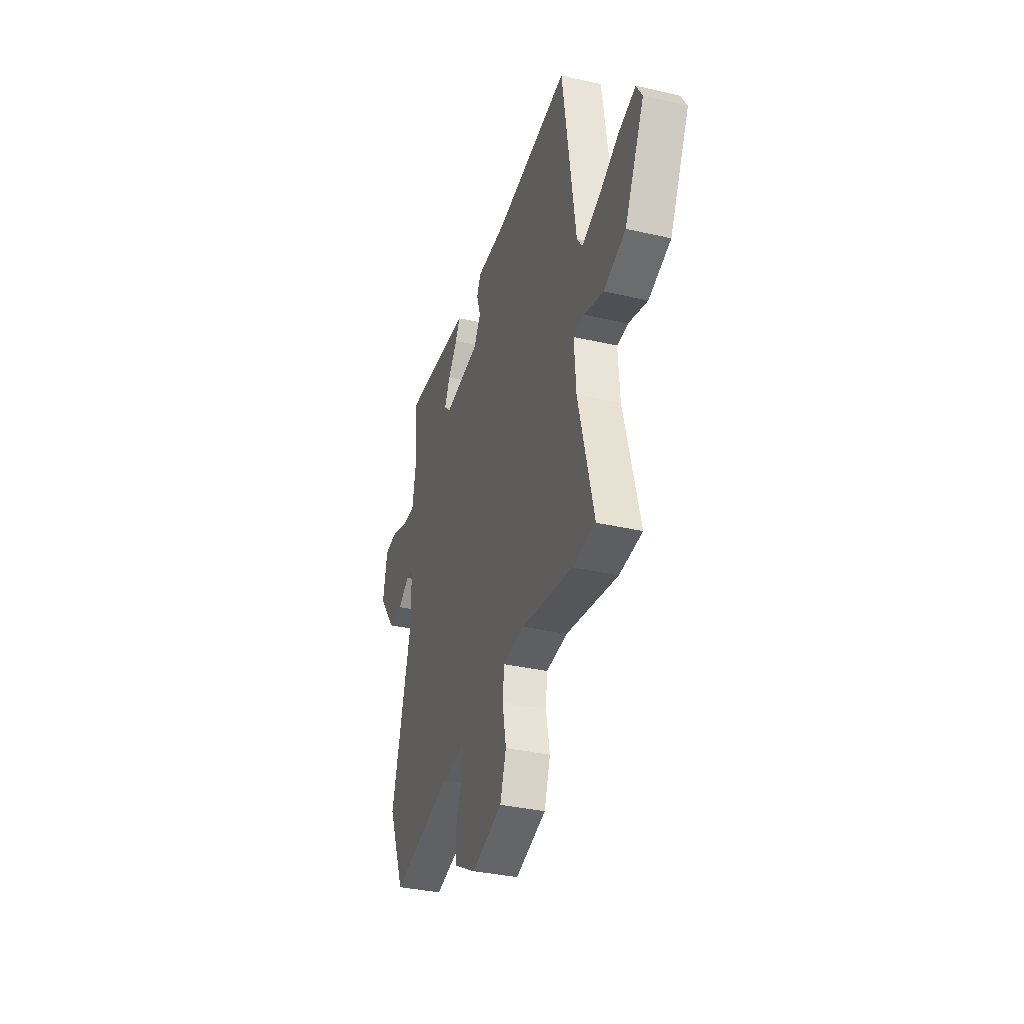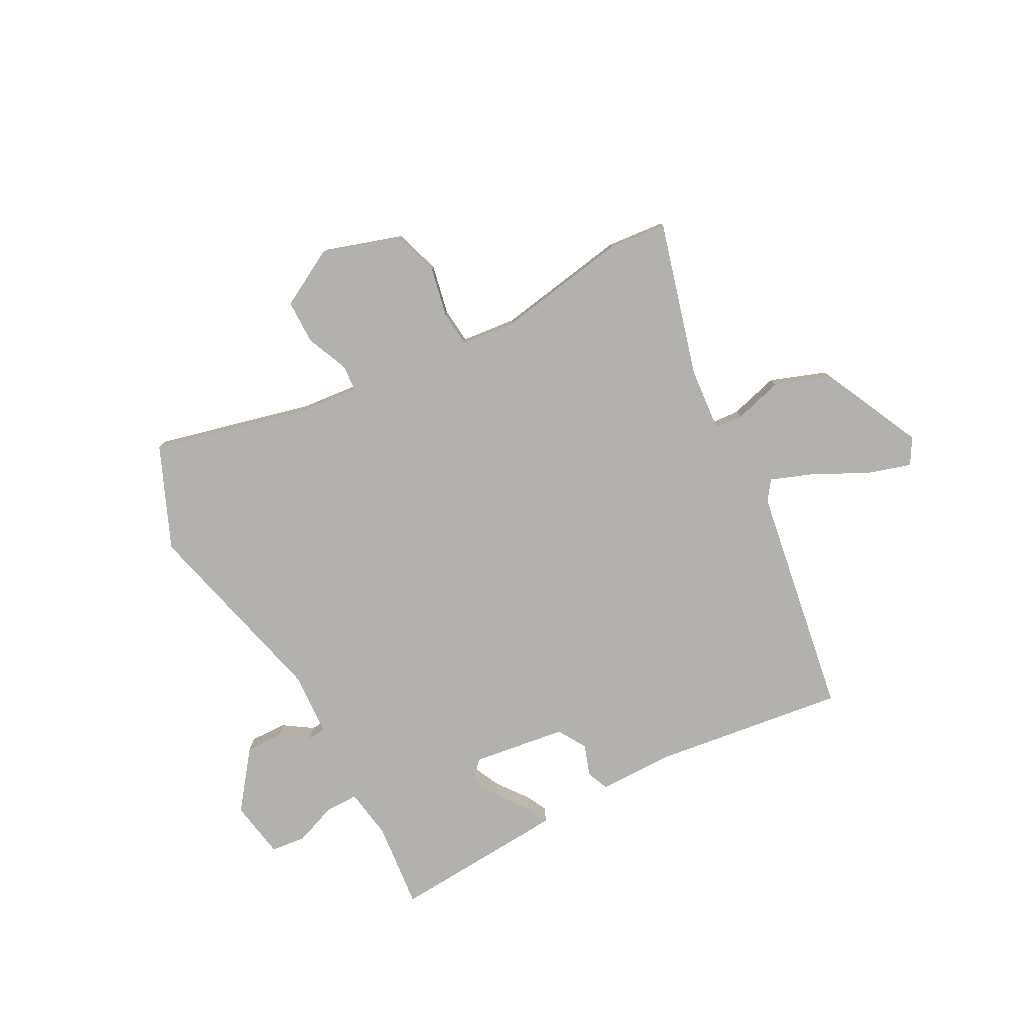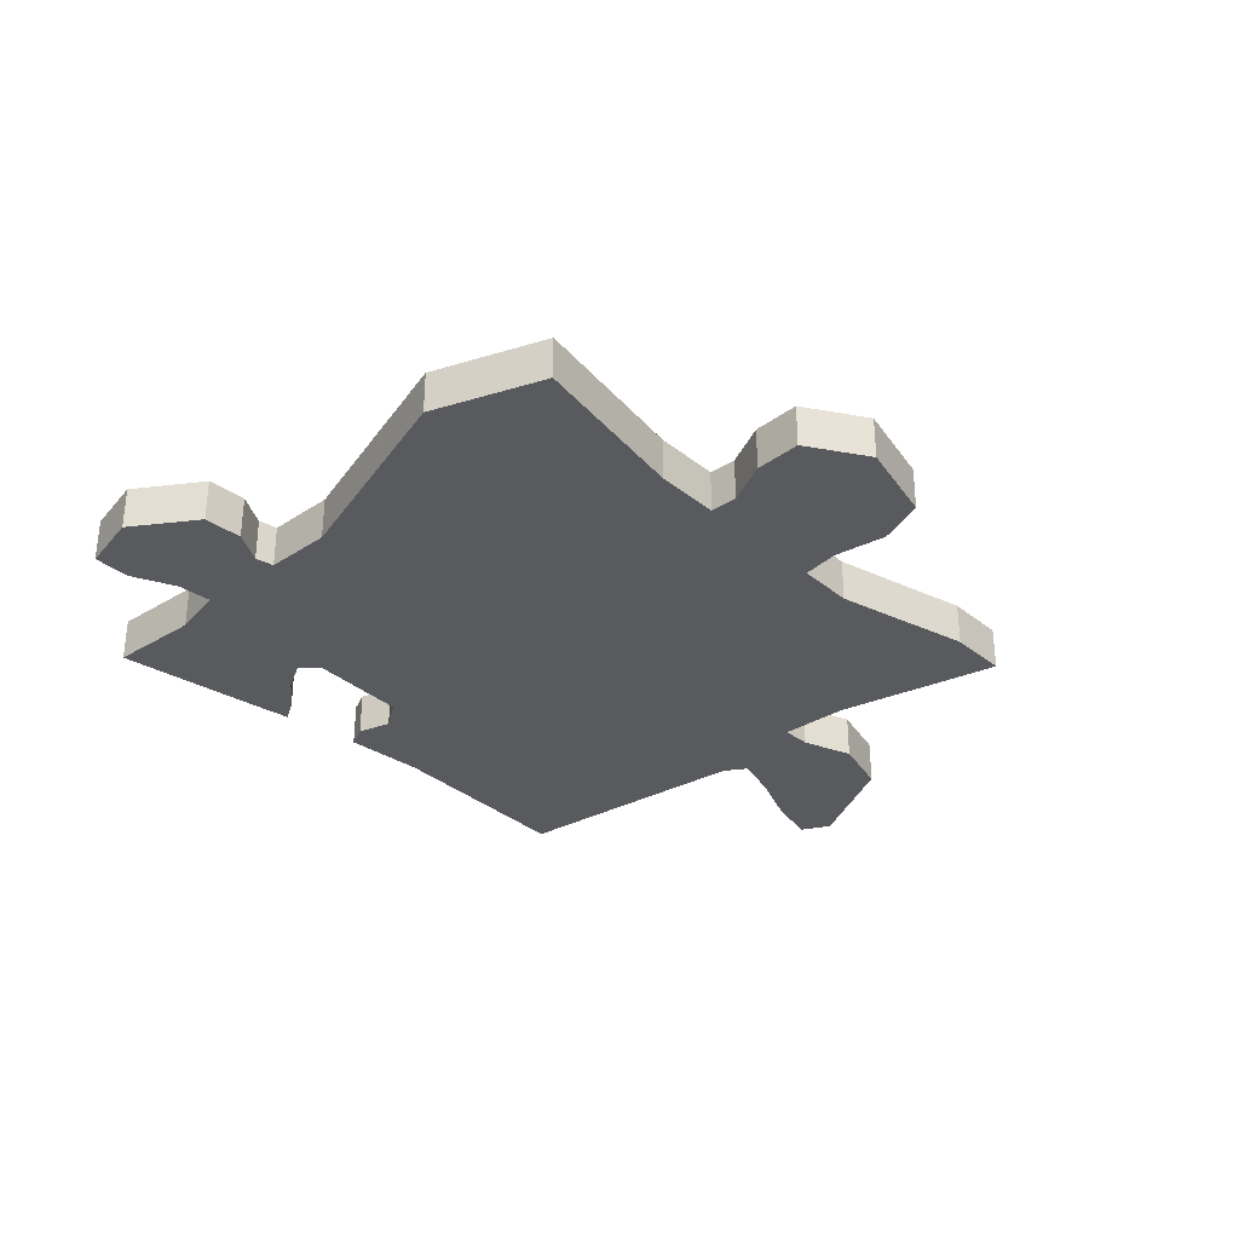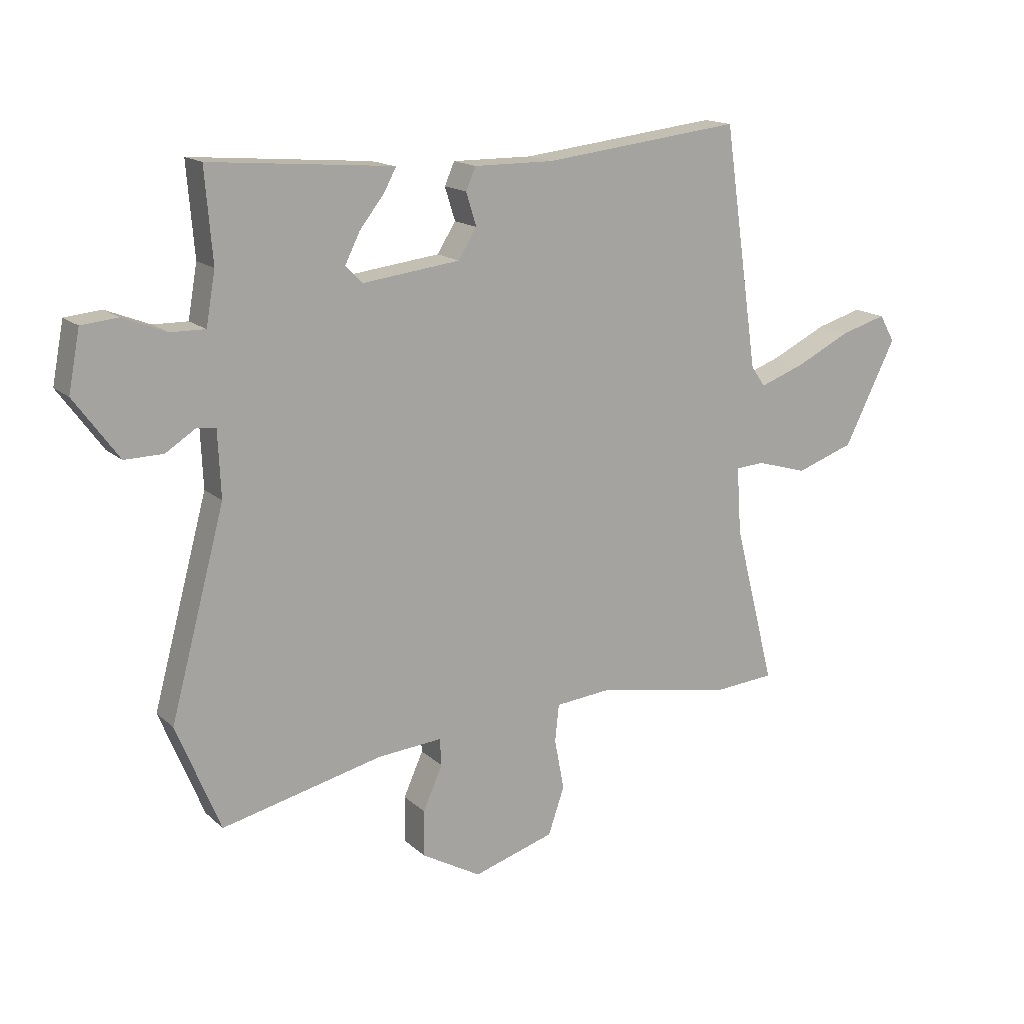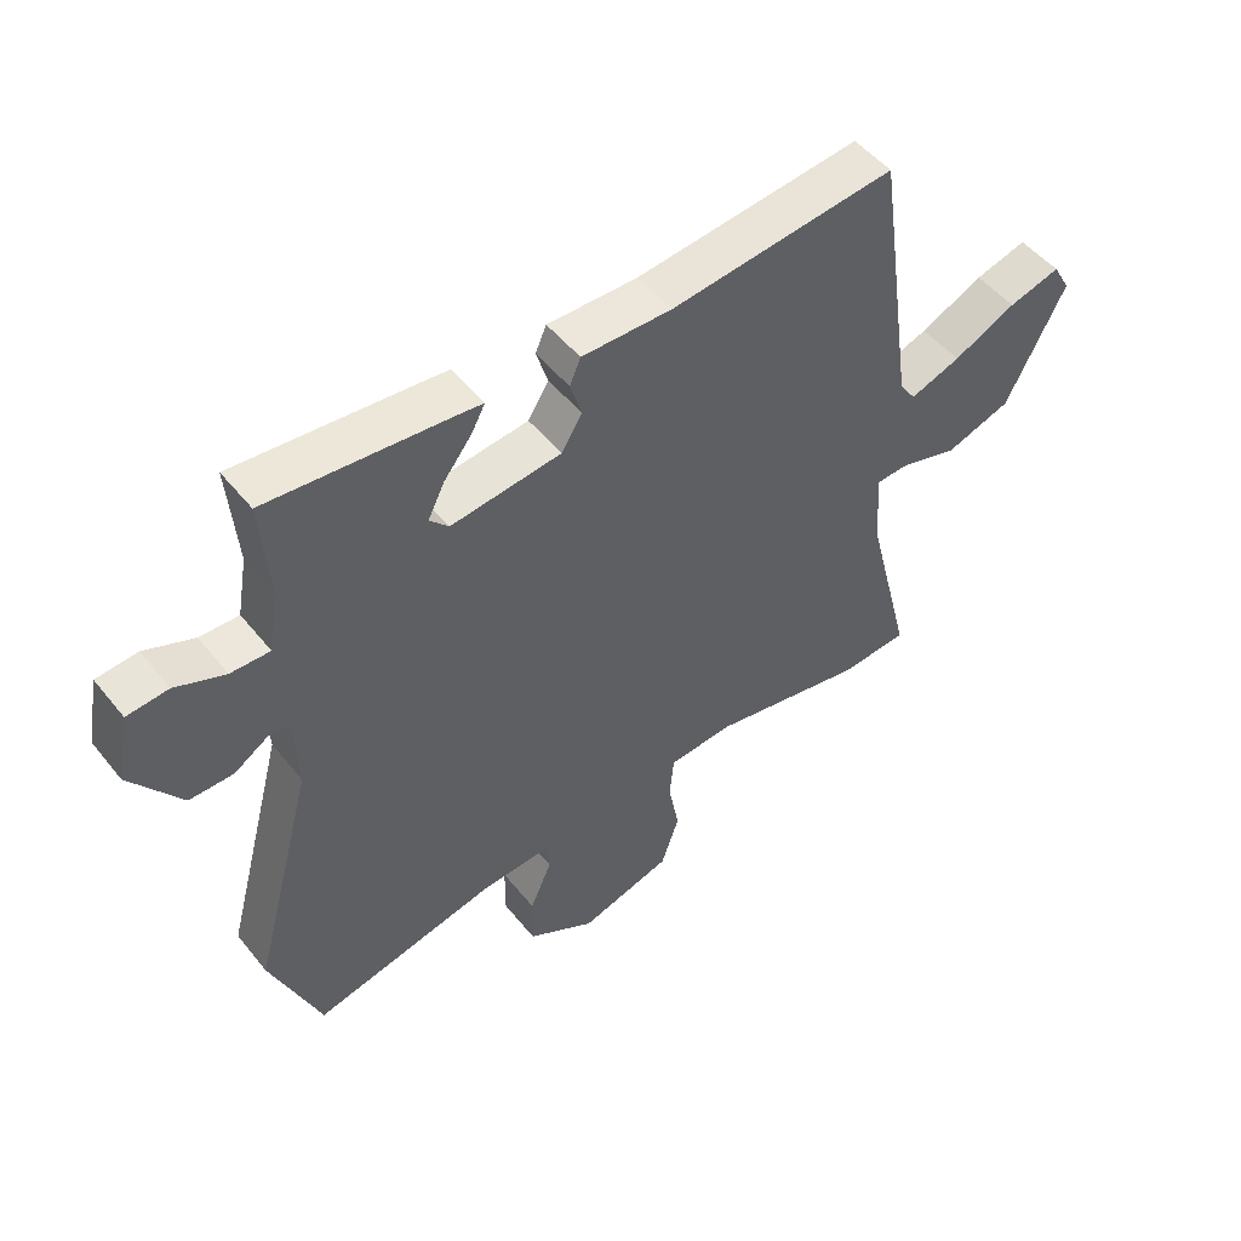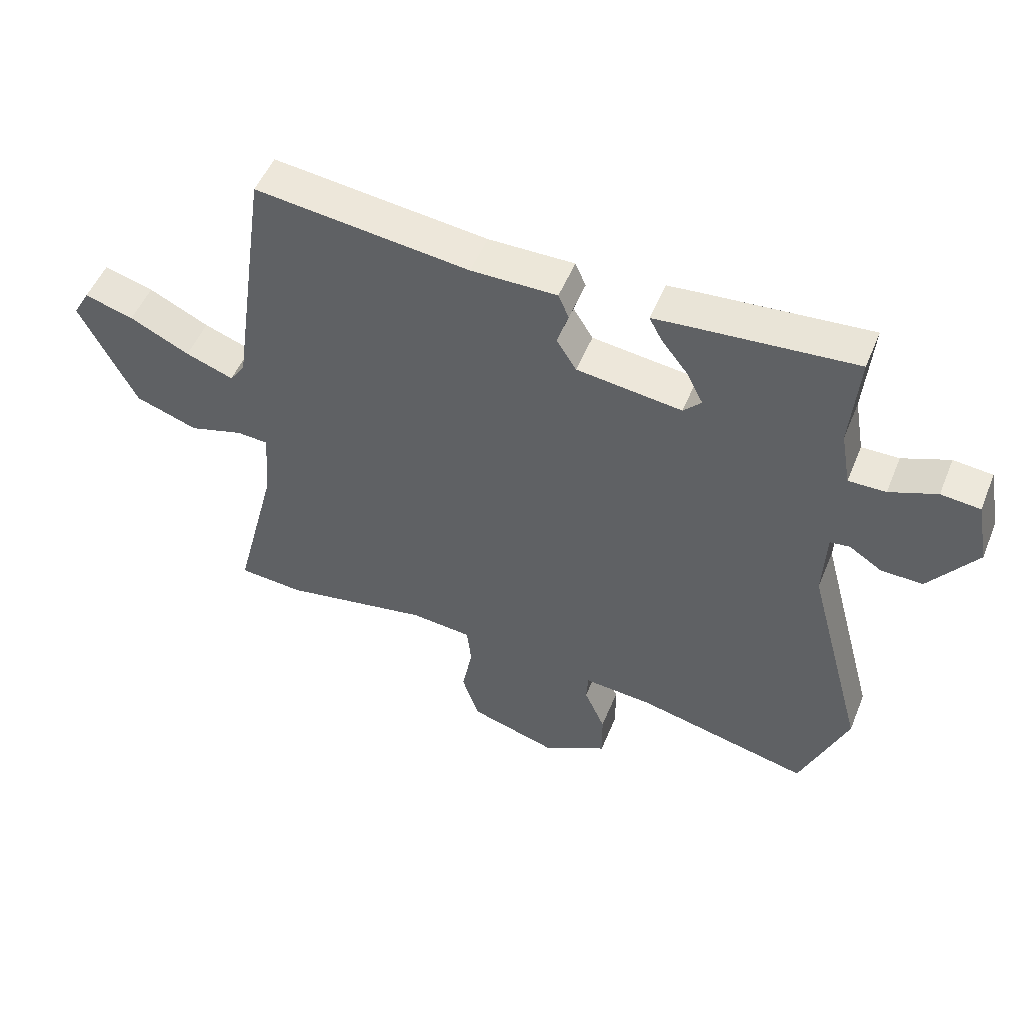
<metadata>
{"format":"obj","ext":"obj","renderer":"f3d","projection":"perspective","resolution":1024,"background":"white","views":[{"elev":-35.1,"azim":-107.0,"up":"+Z"},{"elev":-79.3,"azim":-152.9,"up":"+Y"},{"elev":-31.4,"azim":135.8,"up":"+Y"},{"elev":15.8,"azim":149.9,"up":"+Z"},{"elev":49.9,"azim":142.8,"up":"+Z"},{"elev":51.4,"azim":21.9,"up":"+Z"}]}
</metadata>
<code>
v 0.47 0.07 0.499
v 0.457 0.07 0.341
v 0.473 0.07 0.25
v 0.533 0.07 0.251
v 0.609 0.07 0.281
v 0.672 0.07 0.275
v 0.692 0.07 0.171
v 0.615 0.07 0.066
v 0.548 0.07 0.067
v 0.495 0.07 0.101
v 0.463 0.07 0.097
v 0.458 0.07 -0.018
v 0.553 0.07 -0.371
v 0.477 0.07 -0.557
v 0.196 0.07 -0.492
v 0.084 0.07 -0.483
v 0.081 0.07 -0.53
v 0.115 0.07 -0.606
v 0.116 0.07 -0.686
v 0.012 0.07 -0.745
v -0.13 0.07 -0.702
v -0.158 0.07 -0.62
v -0.141 0.07 -0.531
v -0.148 0.07 -0.466
v -0.247 0.07 -0.457
v -0.486 0.07 -0.501
v -0.591 0.07 -0.493
v -0.519 0.07 -0.212
v -0.511 0.07 -0.095
v -0.562 0.07 -0.092
v -0.65 0.07 -0.118
v -0.752 0.07 -0.083
v -0.843 0.07 0.098
v -0.816 0.07 0.145
v -0.736 0.07 0.122
v -0.639 0.07 0.075
v -0.561 0.07 0.047
v -0.536 0.07 0.083
v -0.475 0.07 0.503
v -0.128 0.07 0.463
v 0.011 0.07 0.464
v 0.028 0.07 0.425
v 0.01 0.07 0.368
v 0.042 0.07 0.317
v 0.212 0.07 0.296
v 0.241 0.07 0.326
v 0.215 0.07 0.378
v 0.172 0.07 0.433
v 0.151 0.07 0.472
v 0.191 0.07 0.476
v 0.47 0 0.499
v 0.457 0 0.341
v 0.473 0 0.25
v 0.533 0 0.251
v 0.609 0 0.281
v 0.672 0 0.275
v 0.692 0 0.171
v 0.615 0 0.066
v 0.548 0 0.067
v 0.495 0 0.101
v 0.463 0 0.097
v 0.458 0 -0.018
v 0.553 0 -0.371
v 0.477 0 -0.557
v 0.196 0 -0.492
v 0.084 0 -0.483
v 0.081 0 -0.53
v 0.115 0 -0.606
v 0.116 0 -0.686
v 0.012 0 -0.745
v -0.13 0 -0.702
v -0.158 0 -0.62
v -0.141 0 -0.531
v -0.148 0 -0.466
v -0.247 0 -0.457
v -0.486 0 -0.501
v -0.591 0 -0.493
v -0.519 0 -0.212
v -0.511 0 -0.095
v -0.562 0 -0.092
v -0.65 0 -0.118
v -0.752 0 -0.083
v -0.843 0 0.098
v -0.816 0 0.145
v -0.736 0 0.122
v -0.639 0 0.075
v -0.561 0 0.047
v -0.536 0 0.083
v -0.475 0 0.503
v -0.128 0 0.463
v 0.011 0 0.464
v 0.028 0 0.425
v 0.01 0 0.368
v 0.042 0 0.317
v 0.212 0 0.296
v 0.241 0 0.326
v 0.215 0 0.378
v 0.172 0 0.433
v 0.151 0 0.472
v 0.191 0 0.476
f 47 48 49 50
f 46 47 50 1
f 45 46 1 2
f 40 41 42 43
f 38 39 40 43
f 37 38 43 44
f 33 34 35 36
f 33 36 37
f 30 31 32 33
f 29 30 33 37
f 25 26 27 28
f 24 25 28 29
f 20 21 22 23
f 20 23 24
f 17 18 19 20
f 16 17 20 24
f 12 13 14 15
f 11 12 15 16
f 7 8 9 10
f 7 10 11
f 4 5 6 7
f 3 4 7 11
f 45 2 3 11
f 29 37 44 45
f 24 29 45
f 11 16 24 45
f 100 99 98 97
f 51 100 97 96
f 52 51 96 95
f 93 92 91 90
f 93 90 89 88
f 94 93 88 87
f 86 85 84 83
f 87 86 83
f 83 82 81 80
f 87 83 80 79
f 78 77 76 75
f 79 78 75 74
f 73 72 71 70
f 74 73 70
f 70 69 68 67
f 74 70 67 66
f 65 64 63 62
f 66 65 62 61
f 60 59 58 57
f 61 60 57
f 57 56 55 54
f 61 57 54 53
f 61 53 52 95
f 95 94 87 79
f 95 79 74
f 95 74 66 61
f 1 51 52 2
f 2 52 53 3
f 3 53 54 4
f 4 54 55 5
f 5 55 56 6
f 6 56 57 7
f 7 57 58 8
f 8 58 59 9
f 9 59 60 10
f 10 60 61 11
f 11 61 62 12
f 12 62 63 13
f 13 63 64 14
f 14 64 65 15
f 15 65 66 16
f 16 66 67 17
f 17 67 68 18
f 18 68 69 19
f 19 69 70 20
f 20 70 71 21
f 21 71 72 22
f 22 72 73 23
f 23 73 74 24
f 24 74 75 25
f 25 75 76 26
f 26 76 77 27
f 27 77 78 28
f 28 78 79 29
f 29 79 80 30
f 30 80 81 31
f 31 81 82 32
f 32 82 83 33
f 33 83 84 34
f 34 84 85 35
f 35 85 86 36
f 36 86 87 37
f 37 87 88 38
f 38 88 89 39
f 39 89 90 40
f 40 90 91 41
f 41 91 92 42
f 42 92 93 43
f 43 93 94 44
f 44 94 95 45
f 45 95 96 46
f 46 96 97 47
f 47 97 98 48
f 48 98 99 49
f 49 99 100 50
f 50 100 51 1

</code>
